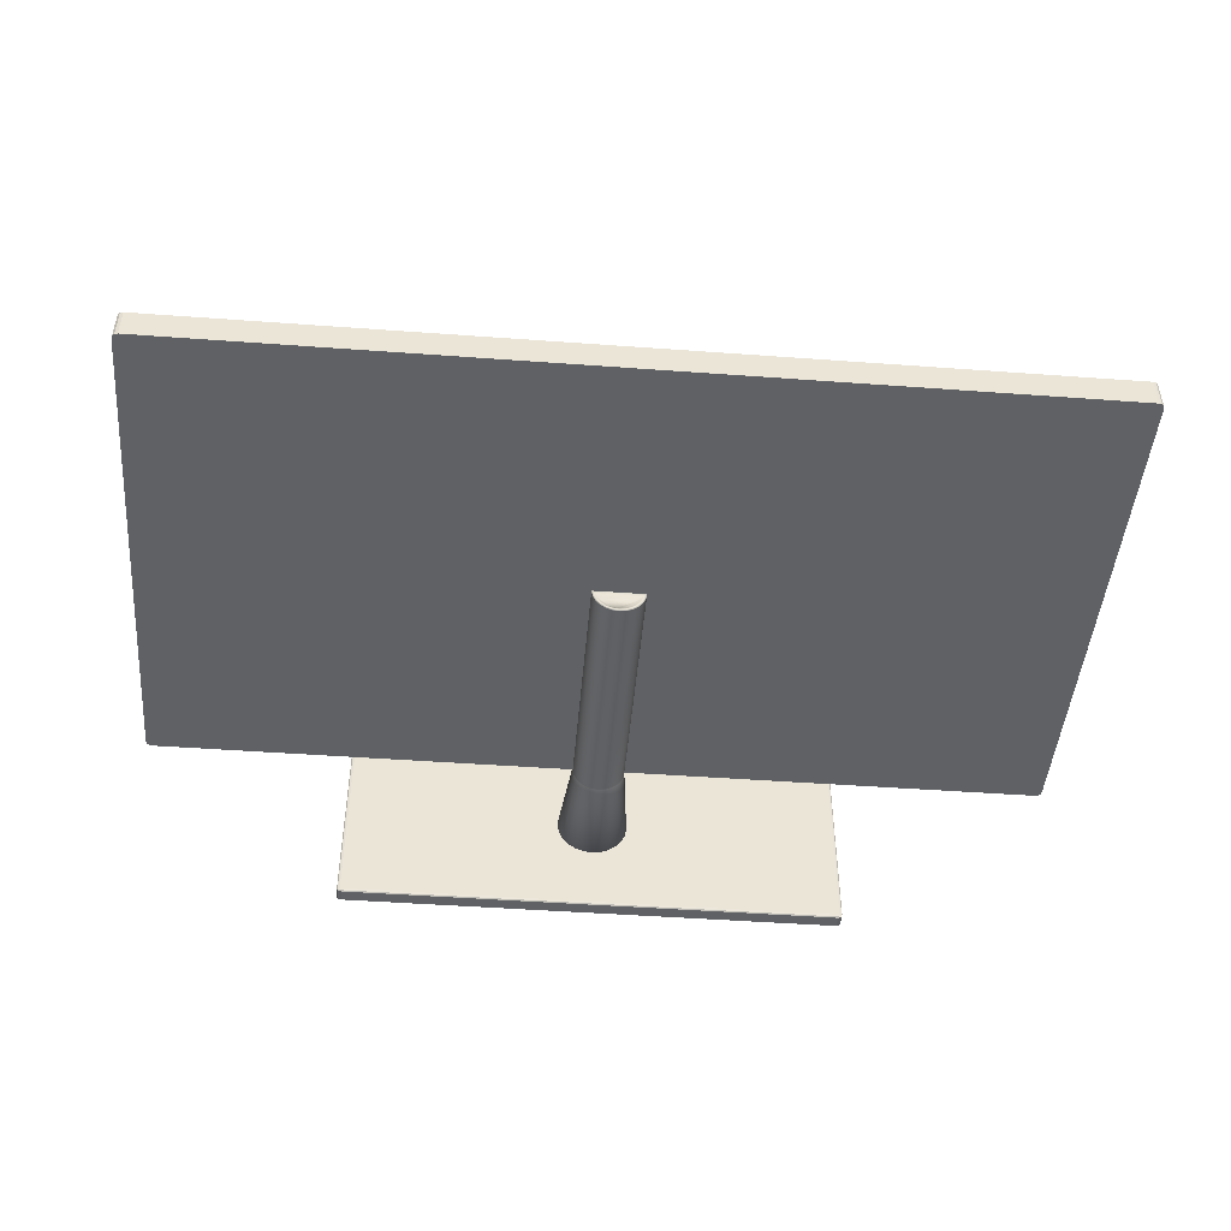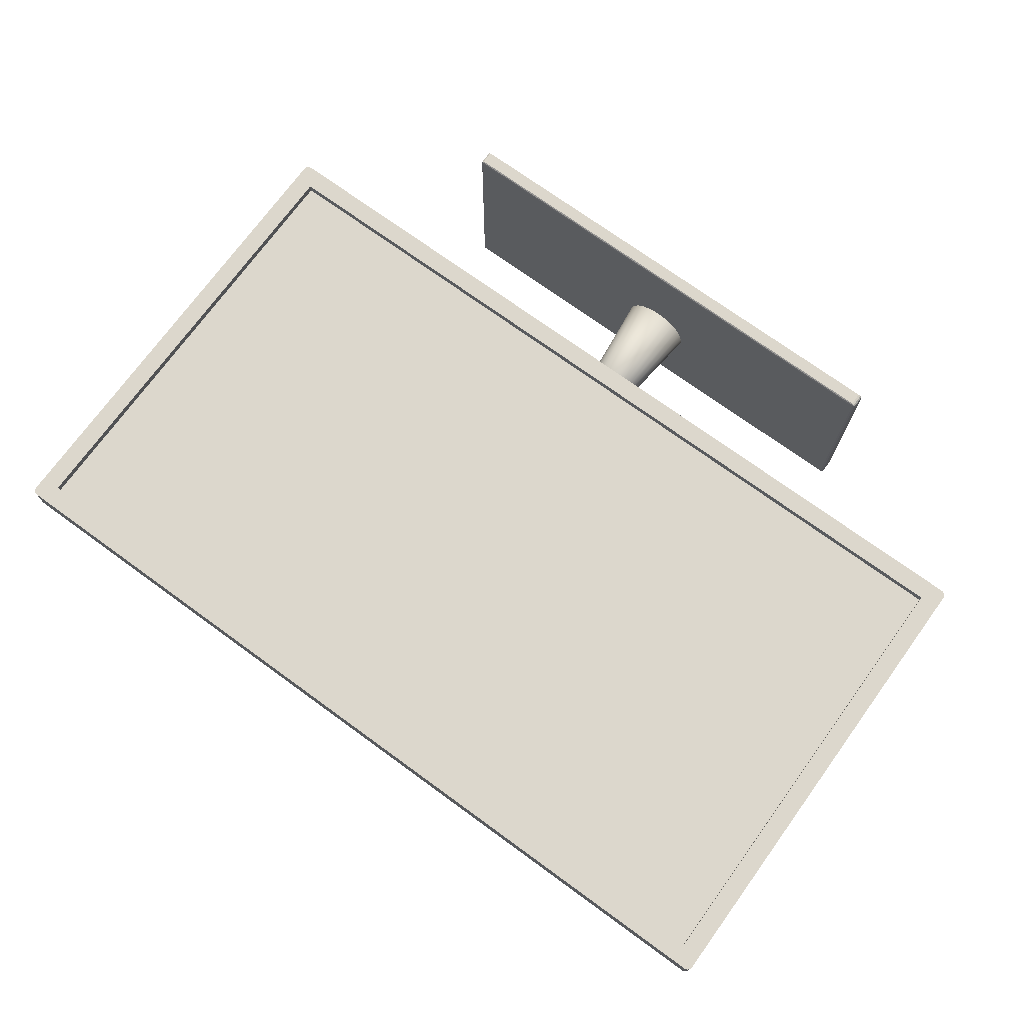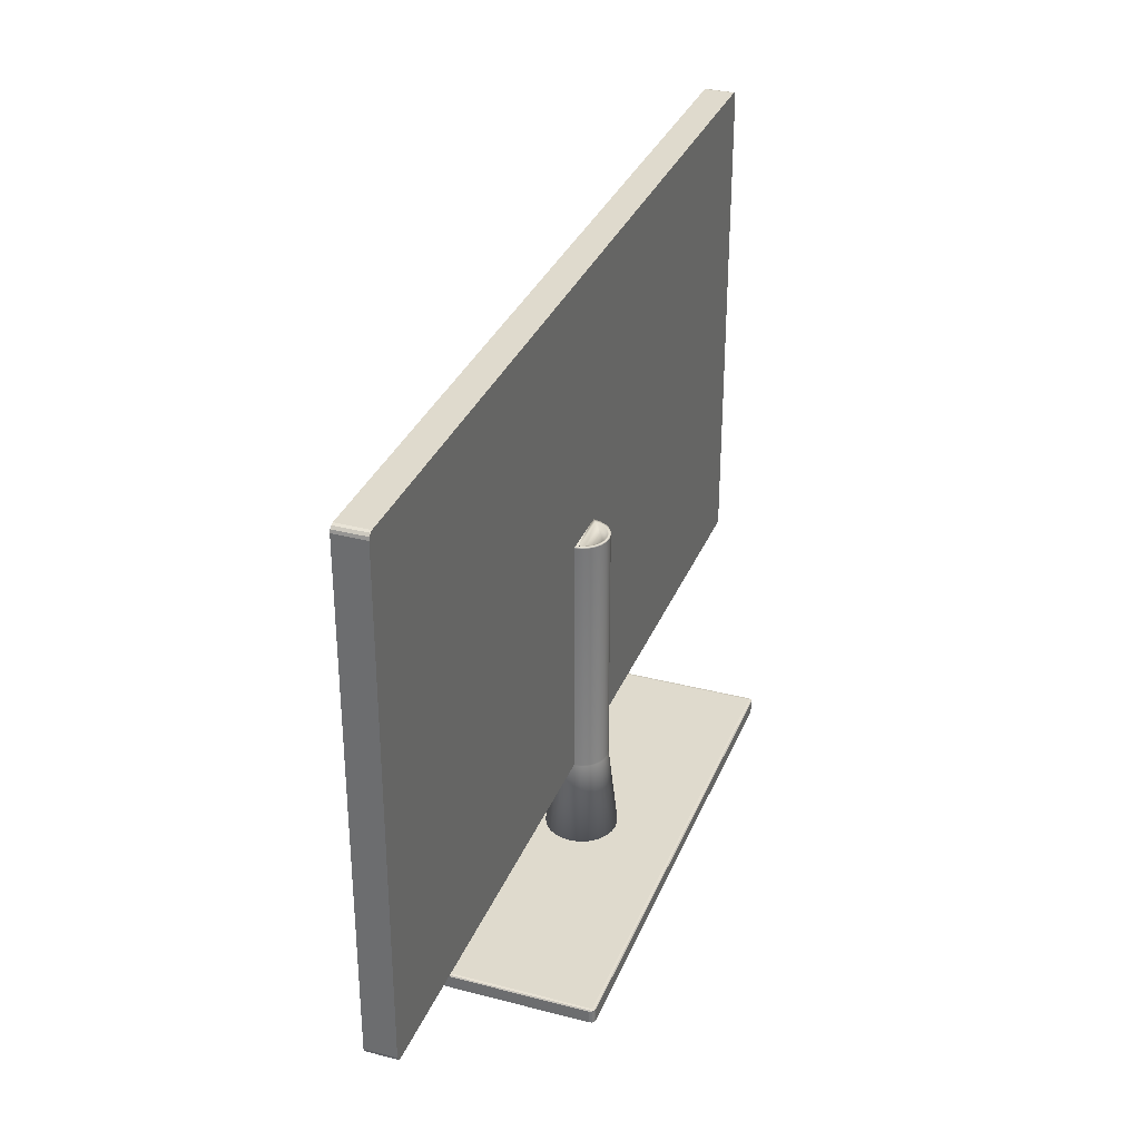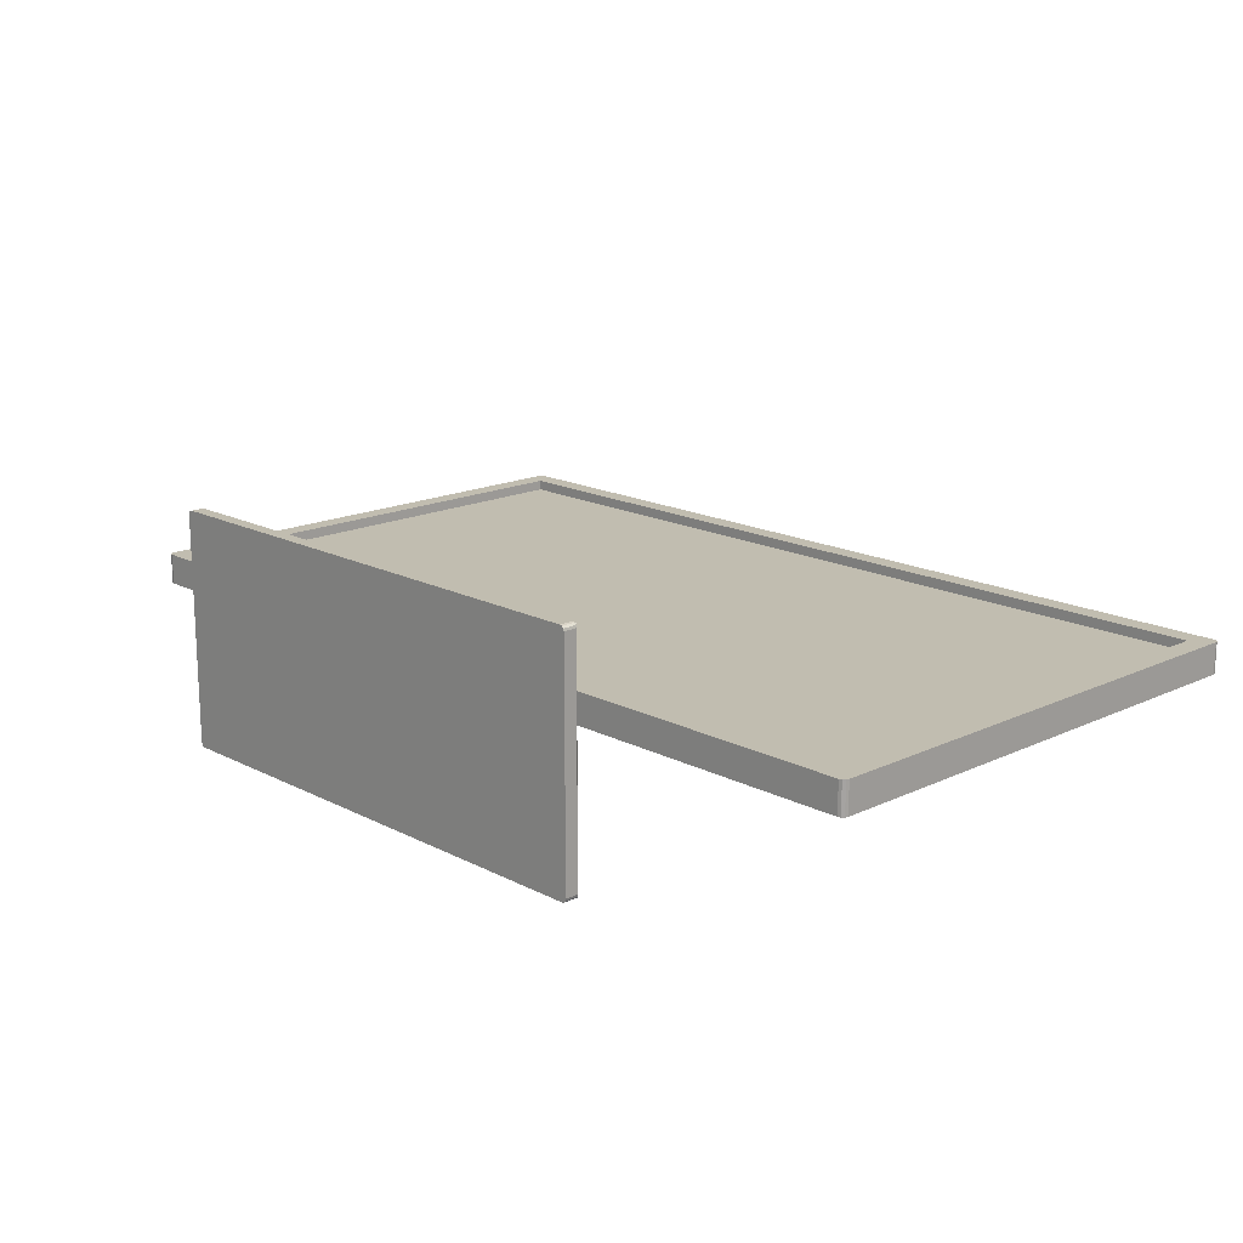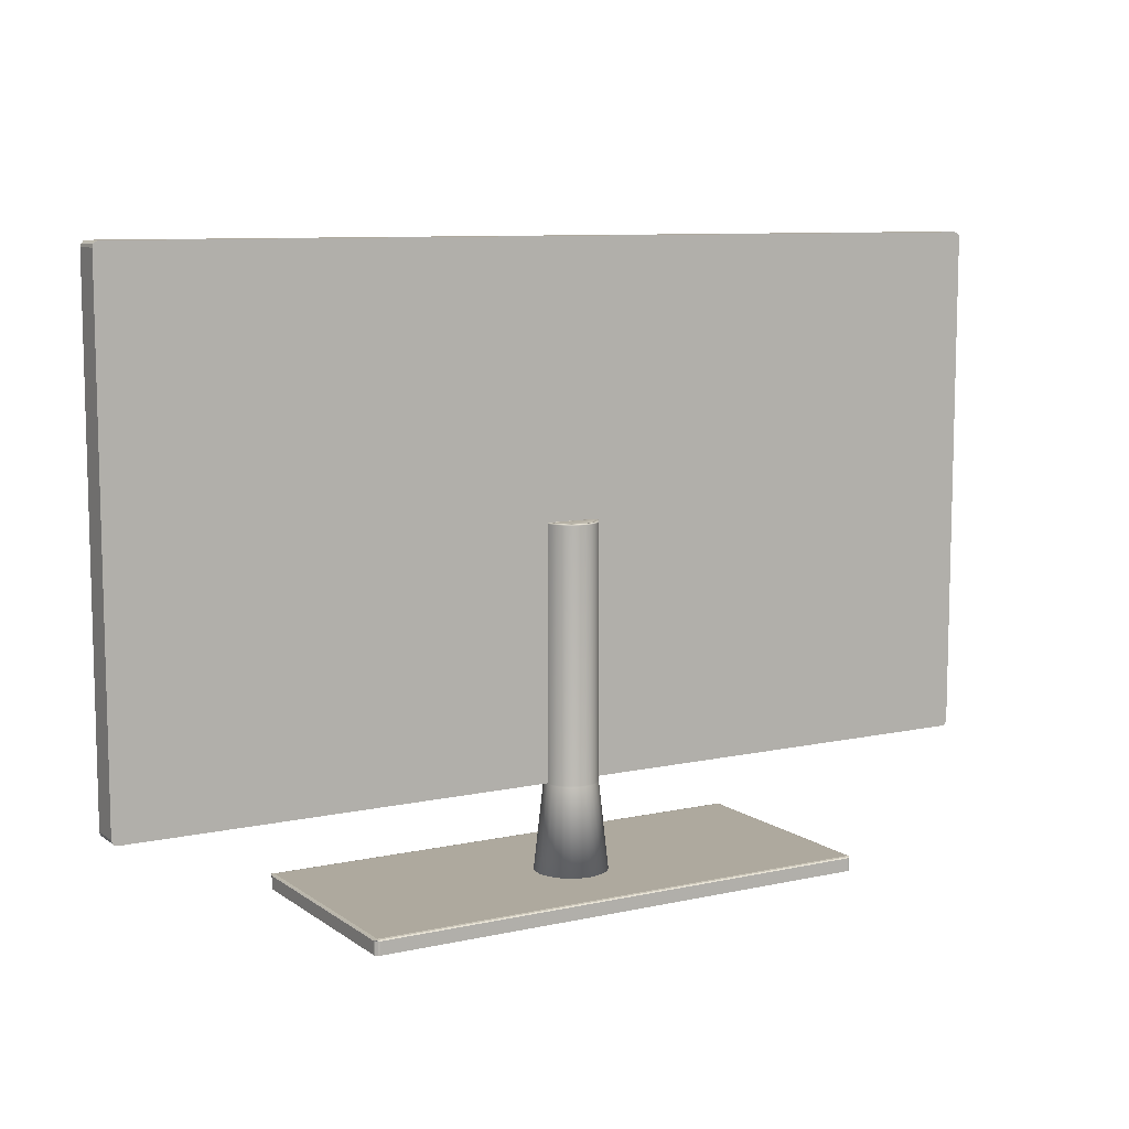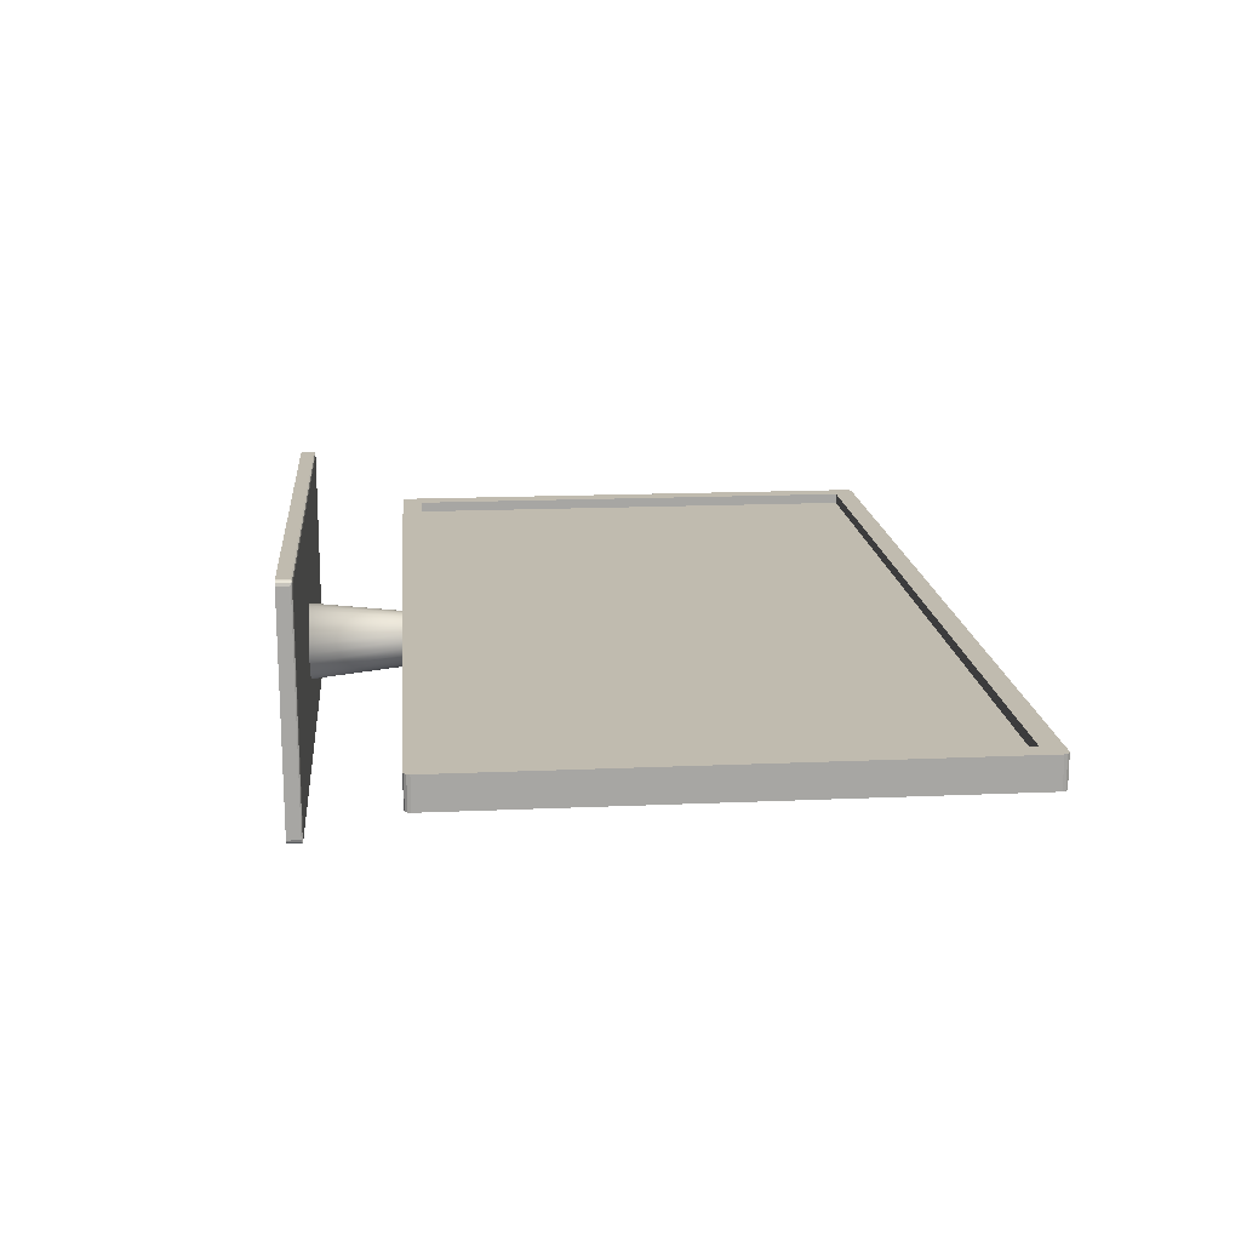
<metadata>
{"format":"obj","ext":"obj","renderer":"f3d","projection":"perspective","resolution":1024,"background":"white","views":[{"elev":-46.4,"azim":175.2,"up":"+Z"},{"elev":72.9,"azim":-144.0,"up":"+Z"},{"elev":32.6,"azim":109.9,"up":"+Y"},{"elev":16.7,"azim":46.2,"up":"+Z"},{"elev":9.1,"azim":149.8,"up":"+Y"},{"elev":16.2,"azim":84.8,"up":"+Z"}]}
</metadata>
<code>
o TV_Base_Cube.002
v 0.2836 2.572 0.2082
v 0.2753 2.57 0.2166
v 0.2836 2.572 -0.6718
v 0.2753 2.57 -0.6801
v 2.26 2.572 0.2082
v 2.268 2.57 0.2166
v 2.26 2.572 -0.6718
v 2.268 2.57 -0.6801
v 0.2719 2.515 0.2026
v 0.2893 2.515 0.22
v 0.2742 2.515 0.2113
v 0.2806 2.515 0.2177
v 0.2893 2.515 -0.6836
v 0.2719 2.515 -0.6661
v 0.2806 2.515 -0.6812
v 0.2742 2.515 -0.6748
v 2.254 2.515 0.22
v 2.272 2.515 0.2026
v 2.263 2.515 0.2177
v 2.27 2.515 0.2113
v 2.272 2.515 -0.6661
v 2.254 2.515 -0.6836
v 2.27 2.515 -0.6748
v 2.263 2.515 -0.6812
v 0.2893 2.565 0.22
v 0.2719 2.565 0.2026
v 0.2753 2.57 0.2166
v 0.2806 2.565 0.2177
v 0.2742 2.565 0.2113
v 0.2719 2.565 -0.6661
v 0.2893 2.565 -0.6836
v 0.2753 2.57 -0.6801
v 0.2742 2.565 -0.6748
v 0.2806 2.565 -0.6812
v 2.272 2.565 0.2026
v 2.254 2.565 0.22
v 2.268 2.57 0.2166
v 2.27 2.565 0.2113
v 2.263 2.565 0.2177
v 2.254 2.565 -0.6836
v 2.272 2.565 -0.6661
v 2.268 2.57 -0.6801
v 2.263 2.565 -0.6812
v 2.27 2.565 -0.6748
g TV_Base_Cube.002_TV_Base
f 26 9 14 30
f 2 6 37 36 25 27
f 41 21 18 35
f 31 13 22 40
f 36 17 10 25
f 3 1 2 4
f 8 4 32 31 40 42
f 7 3 4 8
f 6 8 42 41 35 37
f 5 7 8 6
f 1 5 6 2
f 4 2 27 26 30 32
f 3 7 5 1
f 25 28 27
f 28 29 27
f 29 26 27
f 30 33 32
f 33 34 32
f 34 31 32
f 35 38 37
f 38 39 37
f 39 36 37
f 40 43 42
f 43 44 42
f 44 41 42
f 25 10 12 28
f 28 12 11 29
f 29 11 9 26
f 13 31 34 15
f 15 34 33 16
f 16 33 30 14
f 35 18 20 38
f 38 20 19 39
f 39 19 17 36
f 21 41 44 23
f 23 44 43 24
f 24 43 40 22
f 21 23 24 22 13 15 16 14 9 11 12 10 17 19 20 18
o TV_Caixa_Cube.001
v -0.4262 2.99 -0.1666
v -0.4262 4.832 -0.1666
v 2.97 2.99 -0.1666
v 2.97 4.832 -0.1666
v -0.4262 2.99 -0.2064
v -0.4262 4.832 -0.2064
v 2.97 4.832 -0.2064
v 2.97 2.99 -0.2064
v -0.4829 2.911 -0.2859
v -0.5055 2.934 -0.2859
v -0.4942 2.914 -0.2859
v -0.5024 2.923 -0.2859
v -0.5055 4.889 -0.2859
v -0.4829 4.911 -0.2859
v -0.5024 4.9 -0.2859
v -0.4942 4.908 -0.2859
v 3.049 2.934 -0.2859
v 3.027 2.911 -0.2859
v 3.046 2.923 -0.2859
v 3.038 2.914 -0.2859
v 3.027 4.911 -0.2859
v 3.049 4.889 -0.2859
v 3.038 4.908 -0.2859
v 3.046 4.9 -0.2859
v -0.5055 2.934 -0.1666
v -0.4829 2.911 -0.1666
v -0.4895 2.927 -0.1666
v -0.5024 2.923 -0.1666
v -0.4942 2.914 -0.1666
v -0.4829 4.911 -0.1666
v -0.5055 4.889 -0.1666
v -0.4895 4.895 -0.1666
v -0.4942 4.908 -0.1666
v -0.5024 4.9 -0.1666
v 3.049 4.889 -0.1666
v 3.027 4.911 -0.1666
v 3.033 4.895 -0.1666
v 3.046 4.9 -0.1666
v 3.038 4.908 -0.1666
v 3.027 2.911 -0.1666
v 3.049 2.934 -0.1666
v 3.033 2.927 -0.1666
v 3.038 2.914 -0.1666
v 3.046 2.923 -0.1666
g TV_Caixa_Cube.001_TV_Caixa
f 53 55 56 54 57 59 60 58 65 67 68 66 61 63 64 62
f 65 58 74 80
f 45 46 76 75 69 71
f 45 47 52 49
f 69 75 57 54
f 61 66 79 85
f 47 45 71 70 84 86
f 46 48 81 80 74 76
f 48 47 86 85 79 81
f 46 45 49 50
f 48 46 50 51
f 47 48 51 52
f 69 72 71
f 72 73 71
f 73 70 71
f 74 77 76
f 77 78 76
f 78 75 76
f 79 82 81
f 82 83 81
f 83 80 81
f 84 87 86
f 87 88 86
f 88 85 86
f 53 70 73 55
f 55 73 72 56
f 56 72 69 54
f 74 58 60 77
f 77 60 59 78
f 78 59 57 75
f 84 62 64 87
f 87 64 63 88
f 88 63 61 85
f 65 80 83 67
f 67 83 82 68
f 68 82 79 66
f 53 62 84 70
o TV_Suporte_Cylinder
v 1.272 2.554 -0.4216
v 1.272 3.882 -0.3708
v 1.307 2.554 -0.4171
v 1.295 3.882 -0.368
v 1.34 2.554 -0.404
v 1.316 3.882 -0.3596
v 1.369 2.554 -0.3831
v 1.334 3.882 -0.3461
v 1.392 2.554 -0.3557
v 1.349 3.882 -0.3285
v 1.407 2.554 -0.3235
v 1.359 3.882 -0.3079
v 1.413 2.554 -0.2886
v 1.374 3.882 -0.2861
v 1.411 2.554 -0.2531
v 1.4 2.554 -0.2193
v 1.381 2.554 -0.1892
v 1.355 2.554 -0.1649
v 1.324 2.554 -0.1478
v 1.29 2.554 -0.1389
v 1.254 2.554 -0.1389
v 1.22 2.554 -0.1478
v 1.188 2.554 -0.1649
v 1.163 2.554 -0.1892
v 1.143 2.554 -0.2193
v 1.132 2.554 -0.2531
v 1.13 2.554 -0.2886
v 1.169 3.882 -0.2861
v 1.137 2.554 -0.3235
v 1.185 3.882 -0.3079
v 1.152 2.554 -0.3557
v 1.195 3.882 -0.3285
v 1.175 2.554 -0.3831
v 1.209 3.882 -0.3461
v 1.203 2.554 -0.404
v 1.228 3.882 -0.3596
v 1.237 2.554 -0.4171
v 1.249 3.882 -0.368
v 1.272 2.911 -0.3823
v 1.297 2.911 -0.3791
v 1.321 2.911 -0.3696
v 1.342 2.911 -0.3545
v 1.358 2.911 -0.3347
v 1.369 2.911 -0.3114
v 1.374 2.911 -0.2861
v 1.373 2.911 -0.2605
v 1.365 2.911 -0.236
v 1.351 2.911 -0.2143
v 1.332 2.911 -0.1967
v 1.31 2.911 -0.1843
v 1.285 2.911 -0.1779
v 1.259 2.911 -0.1779
v 1.234 2.911 -0.1843
v 1.212 2.911 -0.1967
v 1.193 2.911 -0.2143
v 1.179 2.911 -0.236
v 1.171 2.911 -0.2605
v 1.169 2.911 -0.2861
v 1.174 2.911 -0.3114
v 1.185 2.911 -0.3347
v 1.202 2.911 -0.3545
v 1.222 2.911 -0.3696
v 1.246 2.911 -0.3791
v 1.297 3.882 -0.3791
v 1.272 3.882 -0.3823
v 1.321 3.882 -0.3696
v 1.342 3.882 -0.3545
v 1.358 3.882 -0.3347
v 1.369 3.882 -0.3114
v 1.174 3.882 -0.3114
v 1.361 3.882 -0.2975
v 1.185 3.882 -0.3347
v 1.183 3.882 -0.2975
v 1.202 3.882 -0.3545
v 1.222 3.882 -0.3696
v 1.246 3.882 -0.3791
v 1.213 3.872 -0.316
v 1.343 3.872 -0.316
v 1.295 3.872 -0.3679
v 1.278 3.872 -0.37
v 1.31 3.872 -0.3617
v 1.324 3.872 -0.3518
v 1.335 3.872 -0.3389
v 1.342 3.872 -0.3236
v 1.214 3.872 -0.3236
v 1.221 3.872 -0.3389
v 1.232 3.872 -0.3518
v 1.246 3.872 -0.3617
v 1.261 3.872 -0.3679
v 1.298 2.906 -0.3796
v 1.322 2.906 -0.3701
v 1.342 2.906 -0.3549
v 1.359 2.906 -0.335
v 1.37 2.906 -0.3116
v 1.375 2.906 -0.2862
v 1.373 2.906 -0.2604
v 1.365 2.906 -0.2358
v 1.351 2.906 -0.2139
v 1.332 2.906 -0.1962
v 1.31 2.906 -0.1838
v 1.285 2.906 -0.1773
v 1.259 2.906 -0.1773
v 1.234 2.906 -0.1838
v 1.211 2.906 -0.1962
v 1.192 2.906 -0.2139
v 1.178 2.906 -0.2358
v 1.171 2.906 -0.2604
v 1.169 2.906 -0.2862
v 1.174 2.906 -0.3116
v 1.185 2.906 -0.335
v 1.201 2.906 -0.3549
v 1.222 2.906 -0.3701
v 1.246 2.906 -0.3796
v 1.272 2.906 -0.3829
v 1.272 3.877 -0.3823
v 1.297 3.877 -0.3791
v 1.321 3.877 -0.3696
v 1.342 3.877 -0.3545
v 1.358 3.877 -0.3347
v 1.369 3.877 -0.3114
v 1.374 3.877 -0.2861
v 1.169 3.877 -0.2861
v 1.174 3.877 -0.3114
v 1.185 3.877 -0.3347
v 1.202 3.877 -0.3545
v 1.222 3.877 -0.3696
v 1.246 3.877 -0.3791
g TV_Suporte_Cylinder_TV_Suporte
f 203 153 152 204
f 204 152 154 205
f 205 154 155 206
f 206 155 156 207
f 207 156 157 208
f 208 157 102 209
f 210 116 158 211
f 211 158 160 212
f 212 160 162 213
f 213 162 163 214
f 126 124 176 177
f 214 163 164 215
f 215 164 153 203
f 89 91 93 95 97 99 101 103 104 105 106 107 108 109 110 111 112 113 114 115 117 119 121 123 125
f 201 151 127 202
f 200 150 151 201
f 199 149 150 200
f 198 148 149 199
f 197 147 148 198
f 196 146 147 197
f 195 145 146 196
f 194 144 145 195
f 193 143 144 194
f 192 142 143 193
f 191 141 142 192
f 190 140 141 191
f 189 139 140 190
f 188 138 139 189
f 187 137 138 188
f 186 136 137 187
f 185 135 136 186
f 184 134 135 185
f 183 133 134 184
f 182 132 133 183
f 181 131 132 182
f 180 130 131 181
f 179 129 130 180
f 178 128 129 179
f 202 127 128 178
f 90 92 152 153
f 92 94 154 152
f 94 96 155 154
f 96 98 156 155
f 98 100 157 156
f 100 159 102 157
f 161 118 158 116
f 118 120 160 158
f 120 122 162 160
f 122 124 163 162
f 124 126 164 163
f 126 90 153 164
f 159 161 116 102
f 167 168 177 176 175 174 173 165 166 172 171 170 169
f 98 96 170 171
f 90 126 177 168
f 100 98 171 172
f 159 100 172 166
f 118 161 165 173
f 161 159 166 165
f 120 118 173 174
f 92 90 168 167
f 122 120 174 175
f 94 92 167 169
f 124 122 175 176
f 96 94 169 170
f 89 202 178 91
f 91 178 179 93
f 93 179 180 95
f 95 180 181 97
f 97 181 182 99
f 99 182 183 101
f 101 183 184 103
f 103 184 185 104
f 104 185 186 105
f 105 186 187 106
f 106 187 188 107
f 107 188 189 108
f 108 189 190 109
f 109 190 191 110
f 110 191 192 111
f 111 192 193 112
f 112 193 194 113
f 113 194 195 114
f 114 195 196 115
f 115 196 197 117
f 117 197 198 119
f 119 198 199 121
f 121 199 200 123
f 123 200 201 125
f 125 201 202 89
f 151 215 203 127
f 150 214 215 151
f 149 213 214 150
f 148 212 213 149
f 147 211 212 148
f 146 210 211 147
f 132 208 209 133
f 131 207 208 132
f 130 206 207 131
f 129 205 206 130
f 128 204 205 129
f 127 203 204 128
o TV_Tela_Cube.003
v -0.4262 2.99 -0.2064
v -0.4262 4.832 -0.2064
v 2.97 4.832 -0.2064
v 2.97 2.99 -0.2064
g TV_Tela_Cube.003_TV_Tela
f 219 218 217 216

</code>
